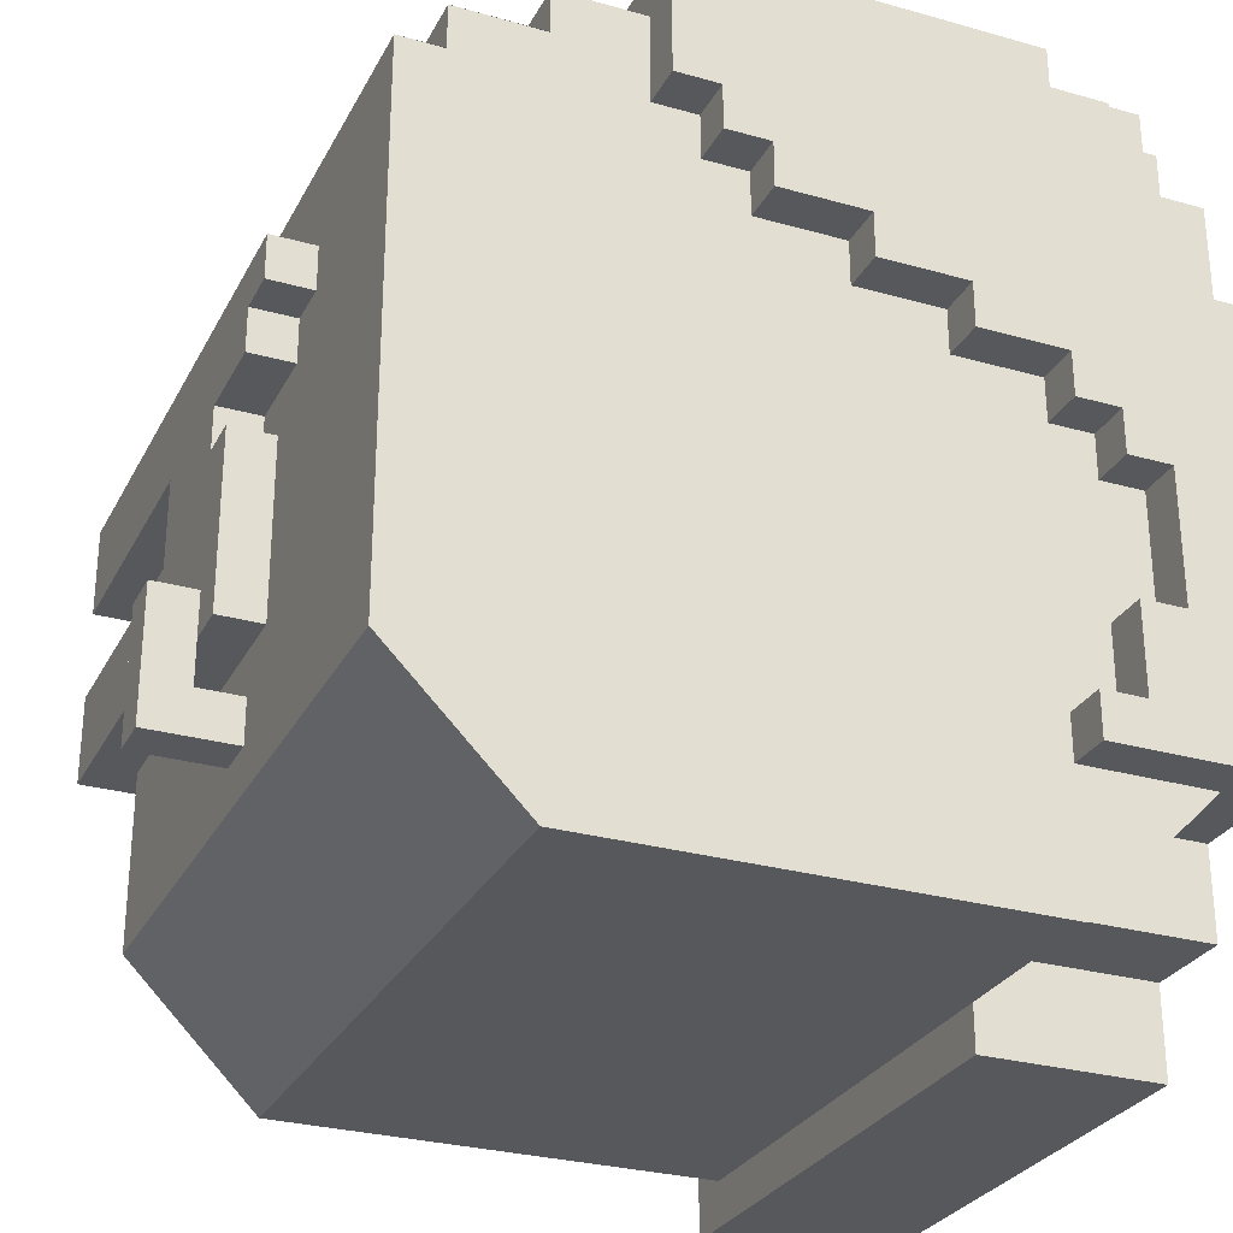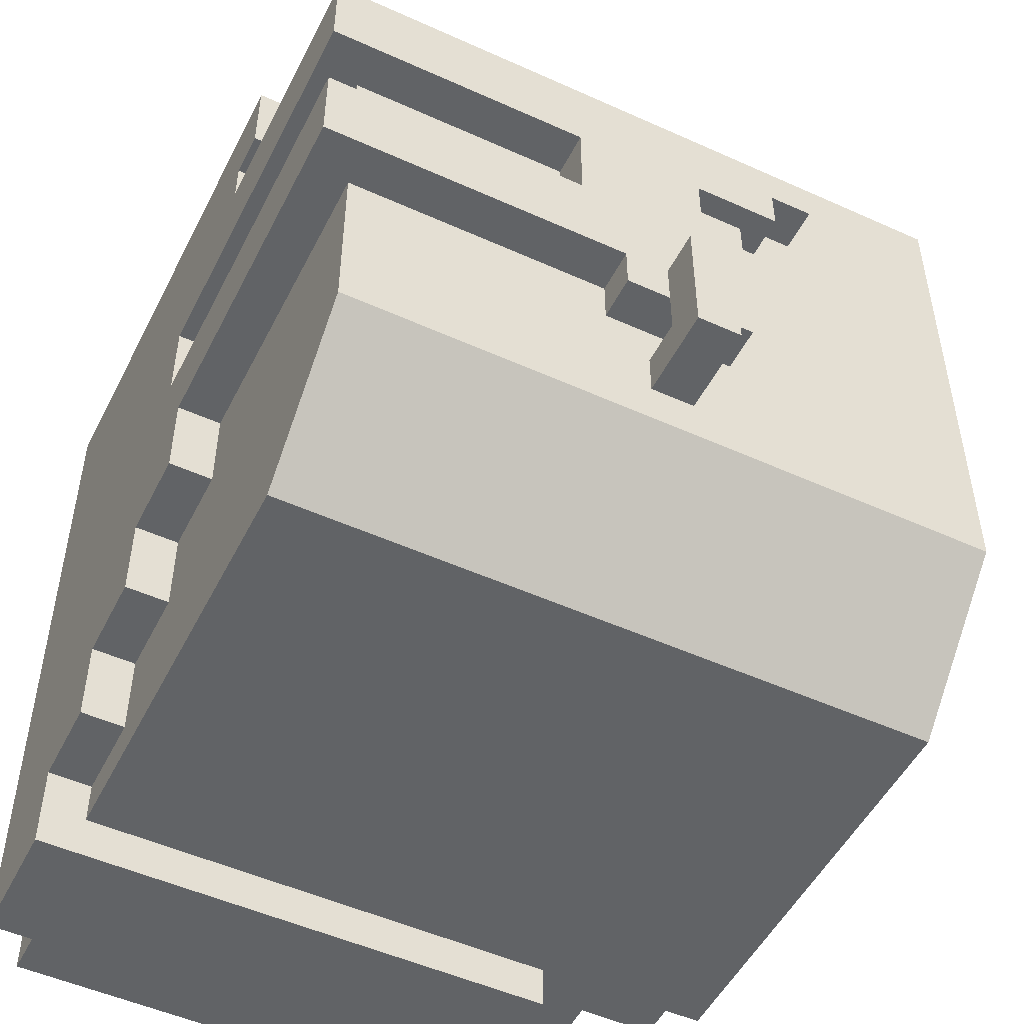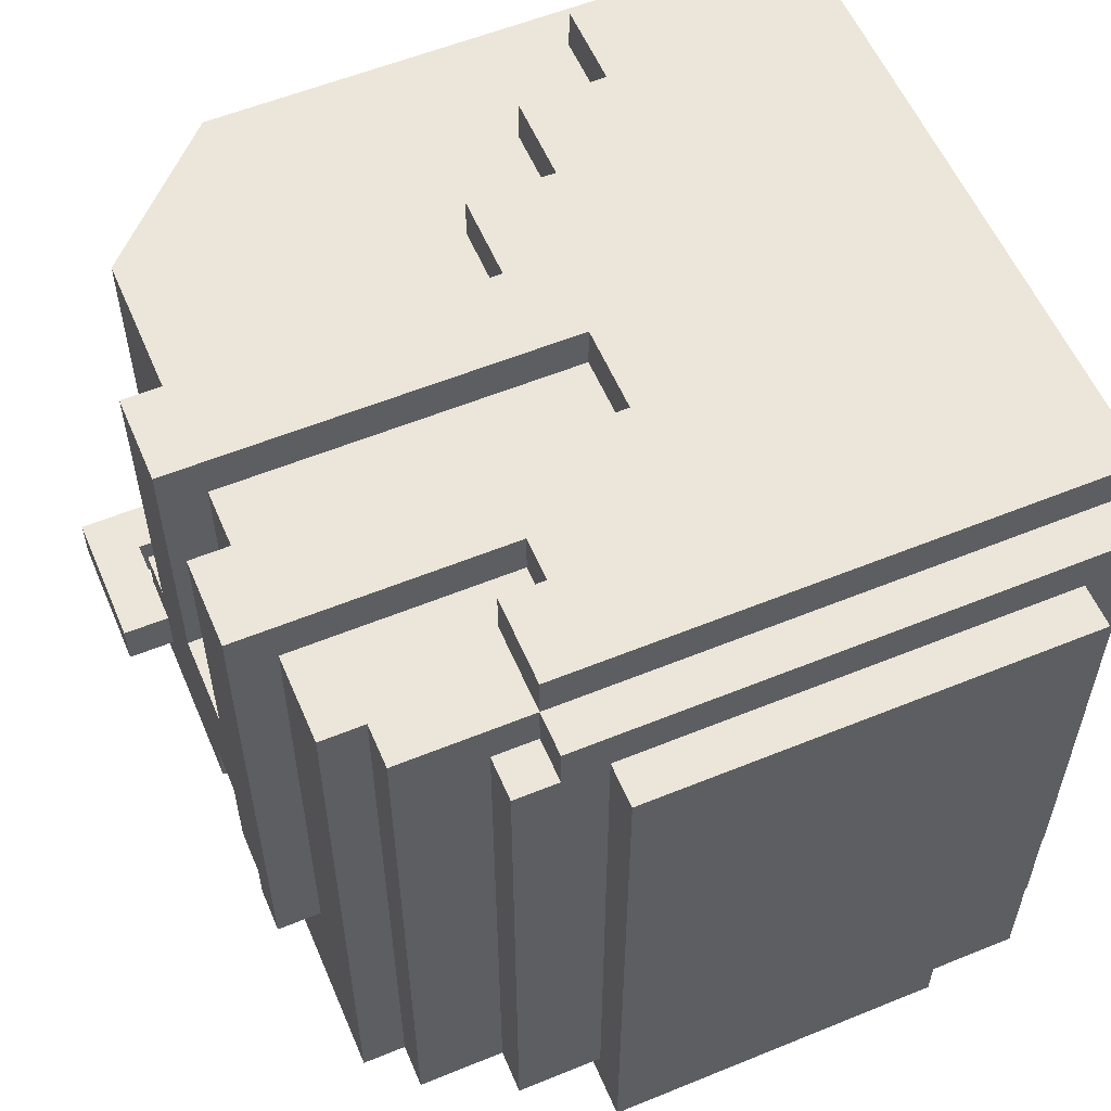
<metadata>
{"format":"obj","ext":"obj","renderer":"f3d","projection":"perspective","resolution":1024,"background":"white","views":[{"elev":-28.5,"azim":-23.0,"up":"+Z"},{"elev":-50.8,"azim":-116.3,"up":"+Z"},{"elev":57.1,"azim":-23.0,"up":"+Y"}]}
</metadata>
<code>
g avatar_daugter_head_mesh
v -0.2188 -0.2344 1.973
v -0.25 -0.2344 1.598
v -0.25 -0.2344 1.973
v -0.1563 -0.2344 2.004
v -0.2188 -0.2344 2.004
v 0.2187 -0.2344 2.035
v -0.1562 -0.2344 2.035
v -0.1562 -0.2344 1.504
v 0.2187 -0.2344 1.935
v 0.25 -0.2344 1.598
v 0.1562 -0.2344 1.504
v -0.25 0.2344 1.598
v -0.2188 0.2344 1.973
v -0.25 0.2344 1.973
v 0.1562 0.2344 2.004
v -0.1562 0.2344 1.504
v 0.1562 0.2344 1.504
v -0.2188 0.2344 2.004
v -0.1562 0.2344 1.504
v -0.1562 -0.2344 1.504
v 0.1562 -0.1094 1.504
v 0.1562 0.2344 1.504
v 0.1562 -0.2344 1.504
v -0.1562 0.2344 1.504
v -0.25 0.2344 1.598
v -0.25 -0.2344 1.598
v -0.1562 -0.2344 1.504
v 0.1562 -0.1094 1.504
v 0.1875 -0.1719 1.535
v 0.1875 -0.1094 1.535
v 0.1562 -0.2344 1.504
v 0.25 -0.2344 1.598
v 0.25 -0.1719 1.598
v -0.25 0.2344 1.598
v -0.25 0.2344 1.973
v -0.25 -0.2344 1.973
v -0.25 -0.2344 1.598
v -0.2813 0.04688 1.723
v -0.2813 -0.04687 1.692
v -0.2813 0.04688 1.692
v -0.2813 -0.04687 1.817
v -0.2813 -0.01562 1.817
v -0.2813 0.07813 1.785
v -0.2813 0.2656 1.723
v -0.2813 0.2656 1.785
v -0.2813 -0.01562 1.848
v -0.2813 0.07813 1.848
v -0.2813 0.2656 1.91
v -0.2813 0.2656 1.848
v -0.2813 -0.07812 1.879
v -0.2813 -0.07812 1.848
v -0.2813 -0.1094 1.91
v -0.2813 -0.1094 1.879
v -0.2188 -0.2344 2.004
v -0.2188 -0.2344 1.973
v -0.2188 0.2344 1.973
v -0.2188 0.2344 2.004
v -0.1562 0.2031 2.035
v -0.1562 -0.2344 2.035
v -0.1562 -0.2344 2.004
v -0.1562 0.2031 2.004
v -0.125 0.2344 2.004
v -0.125 0.2344 1.942
v -0.125 0.2656 1.942
v -0.125 0.2656 2.004
v -0.125 0.2031 2.035
v -0.125 0.2031 2.004
v -0.125 0.2344 2.035
v -0.09375 0.2344 1.942
v -0.09375 0.2344 1.91
v -0.09375 0.2656 1.91
v -0.09375 0.2656 1.942
v -0.09375 -0.2344 2.035
v -0.09375 -0.2656 1.973
v -0.09375 -0.2344 1.973
v -0.09375 -0.2656 2.067
v -0.09375 0.2031 2.067
v -0.09375 0.2031 2.035
v -0.0625 -0.2656 1.973
v -0.0625 -0.2656 1.942
v -0.0625 -0.2344 1.942
v -0.0625 -0.2344 1.973
v -0.03125 0.2344 1.723
v -0.03125 0.2344 1.66
v -0.03125 0.2656 1.66
v -0.03125 0.2656 1.723
v -0.03125 -0.2656 1.942
v -0.03125 -0.2656 1.91
v -0.03125 -0.2344 1.91
v -0.03125 -0.2344 1.942
v 0 0.2344 1.848
v 0 0.2344 1.785
v 0 0.2656 1.785
v 0 0.2656 1.848
v 0.03125 0.2344 1.66
v 0.03125 0.2344 1.598
v 0.03125 0.2656 1.598
v 0.03125 0.2656 1.66
v 0.03125 -0.2656 1.91
v 0.03125 -0.2656 1.879
v 0.03125 -0.2344 1.879
v 0.03125 -0.2344 1.91
v 0.09375 0.2344 1.598
v 0.09375 0.2344 1.535
v 0.09375 0.2656 1.535
v 0.09375 0.2656 1.598
v 0.09375 -0.2656 1.879
v 0.09375 -0.2656 1.848
v 0.09375 -0.2344 1.848
v 0.09375 -0.2344 1.879
v 0.1562 0.2344 1.504
v 0.1562 -0.1094 1.473
v 0.1562 0.2656 1.473
v 0.1562 -0.1094 1.504
v 0.1562 0.2344 1.535
v 0.1562 0.2656 1.535
v 0.1562 -0.2656 1.629
v 0.1562 -0.2656 1.598
v 0.1562 -0.2344 1.598
v 0.1562 -0.2344 1.629
v 0.1562 -0.2656 1.848
v 0.1562 -0.2656 1.817
v 0.1562 -0.2344 1.817
v 0.1562 -0.2344 1.848
v 0.1875 -0.2656 1.692
v 0.1875 -0.2656 1.629
v 0.1875 -0.2344 1.629
v 0.1875 -0.2344 1.692
v 0.1875 -0.2656 1.817
v 0.1875 -0.2656 1.785
v 0.1875 -0.2344 1.785
v 0.1875 -0.2344 1.817
v 0.2187 -0.2656 1.785
v 0.2187 -0.2656 1.692
v 0.2187 -0.2344 1.692
v 0.2187 -0.2344 1.785
v 0.1562 -0.2656 2.035
v 0.1562 -0.2656 2.067
v 0.1562 -0.2344 2.035
v 0.1562 -0.2344 2.067
v 0.2187 -0.2656 1.973
v 0.2187 -0.2656 2.035
v 0.2187 -0.2344 1.973
v 0.2187 -0.2344 2.035
v 0.2187 0.2031 2.067
v 0.2187 0.2031 2.035
v 0.2187 -0.2344 2.067
v 0.25 0.2344 1.473
v 0.25 0.2344 2.004
v 0.25 0.2656 1.473
v 0.25 0.2656 2.004
v 0.25 -0.2344 2.004
v 0.25 -0.2344 2.035
v 0.25 0.2344 2.035
v 0.25 -0.2656 1.91
v 0.25 -0.2656 1.973
v 0.25 -0.2344 1.91
v 0.25 -0.2344 1.973
v 0.2812 -0.1094 1.535
v 0.2812 0.2344 1.473
v 0.2812 -0.1094 1.473
v 0.2812 -0.1719 1.598
v 0.2812 -0.1719 1.535
v 0.2812 -0.2344 1.91
v 0.2812 -0.2656 1.91
v 0.2812 -0.2656 1.598
v 0.2812 0.2344 2.004
v 0.2812 -0.2344 2.004
v -0.0625 -0.2656 1.973
v -0.09375 -0.2656 1.973
v -0.09375 -0.2656 2.067
v 0.03125 -0.2656 1.91
v -0.03125 -0.2656 1.942
v -0.0625 -0.2656 1.942
v -0.03125 -0.2656 1.91
v 0.09375 -0.2656 1.879
v 0.03125 -0.2656 1.879
v 0.1562 -0.2656 1.848
v 0.09375 -0.2656 1.848
v 0.25 -0.2656 1.91
v 0.1875 -0.2656 1.817
v 0.1562 -0.2656 1.817
v 0.2187 -0.2656 1.785
v 0.1875 -0.2656 1.785
v 0.2187 -0.2656 1.973
v 0.1562 -0.2656 2.035
v 0.1562 -0.2656 2.067
v 0.2187 -0.2656 2.035
v 0.25 -0.2656 1.973
v 0.2812 -0.2656 1.91
v 0.2812 -0.2656 1.598
v 0.2187 -0.2656 1.692
v 0.1875 -0.2656 1.692
v 0.1875 -0.2656 1.629
v 0.1562 -0.2656 1.598
v 0.1562 -0.2656 1.629
v 0.2187 -0.2344 2.035
v 0.1562 -0.2344 2.035
v 0.1562 -0.2344 2.067
v 0.2187 -0.2344 2.067
v 0.25 -0.2344 1.973
v 0.2187 -0.2344 1.973
v 0.25 -0.2344 2.004
v 0.25 -0.2344 2.035
v 0.2812 -0.2344 1.91
v 0.25 -0.2344 1.91
v 0.2812 -0.2344 2.004
v 0.2812 -0.1719 1.535
v 0.1875 -0.1719 1.535
v 0.25 -0.1719 1.598
v 0.2812 -0.1719 1.598
v -0.25 -0.1094 1.879
v -0.2813 -0.1094 1.879
v -0.2813 -0.1094 1.91
v -0.25 -0.1094 1.91
v 0.2812 -0.1094 1.535
v 0.1562 -0.1094 1.504
v 0.1875 -0.1094 1.535
v 0.1562 -0.1094 1.473
v 0.2812 -0.1094 1.473
v -0.25 -0.07812 1.848
v -0.2813 -0.07812 1.848
v -0.2813 -0.07812 1.879
v -0.25 -0.07812 1.879
v -0.25 -0.04687 1.692
v -0.2813 -0.04687 1.692
v -0.2813 -0.04687 1.817
v -0.25 -0.04687 1.817
v -0.25 -0.01562 1.817
v -0.2813 -0.01562 1.817
v -0.2813 -0.01562 1.848
v -0.25 -0.01562 1.848
v -0.2813 0.04688 1.692
v -0.25 0.04688 1.692
v -0.2813 0.04688 1.723
v -0.25 0.04688 1.723
v -0.2813 0.07813 1.785
v -0.25 0.07813 1.785
v -0.2813 0.07813 1.848
v -0.25 0.07813 1.848
v -0.1562 0.2031 2.004
v -0.125 0.2031 2.004
v -0.1562 0.2031 2.035
v -0.125 0.2031 2.035
v -0.09375 0.2031 2.035
v 0.2187 0.2031 2.035
v -0.09375 0.2031 2.067
v 0.2187 0.2031 2.067
v -0.125 0.2344 2.004
v 0.25 0.2344 2.035
v -0.125 0.2344 2.035
v 0.25 0.2344 2.004
v 0.25 0.2344 1.473
v 0.2812 0.2344 1.473
v 0.2812 0.2344 2.004
v -0.2813 0.2656 1.848
v 0 0.2656 1.848
v -0.2813 0.2656 1.91
v -0.09375 0.2656 1.91
v -0.09375 0.2656 1.942
v -0.125 0.2656 2.004
v -0.125 0.2656 1.942
v 0.25 0.2656 2.004
v 0 0.2656 1.785
v 0.25 0.2656 1.473
v 0.1562 0.2656 1.535
v 0.09375 0.2656 1.598
v 0.09375 0.2656 1.535
v 0.03125 0.2656 1.66
v 0.03125 0.2656 1.598
v -0.03125 0.2656 1.723
v -0.2813 0.2656 1.785
v -0.2813 0.2656 1.723
v -0.03125 0.2656 1.66
v 0.1562 0.2656 1.473
v 0.2812 0.2344 1.473
v 0.25 0.2344 1.473
v 0.1562 -0.1094 1.473
v 0.2812 -0.1094 1.473
v 0.1562 0.2656 1.473
v 0.25 0.2656 1.473
v 0.2812 -0.1094 1.535
v 0.1875 -0.1719 1.535
v 0.2812 -0.1719 1.535
v 0.1875 -0.1094 1.535
v 0.09375 0.2656 1.535
v 0.09375 0.2344 1.535
v 0.1562 0.2344 1.535
v 0.1562 0.2656 1.535
v 0.1562 -0.2344 1.598
v 0.1562 -0.2656 1.598
v 0.2812 -0.2656 1.598
v 0.25 -0.2344 1.598
v 0.2812 -0.1719 1.598
v 0.25 -0.1719 1.598
v 0.03125 0.2656 1.598
v 0.03125 0.2344 1.598
v 0.09375 0.2344 1.598
v 0.09375 0.2656 1.598
v -0.03125 0.2656 1.66
v -0.03125 0.2344 1.66
v 0.03125 0.2344 1.66
v 0.03125 0.2656 1.66
v -0.2813 0.04688 1.692
v -0.2813 -0.04687 1.692
v -0.25 -0.04687 1.692
v -0.25 0.04688 1.692
v -0.25 0.2344 1.723
v -0.2813 0.04688 1.723
v -0.25 0.04688 1.723
v -0.2813 0.2656 1.723
v -0.03125 0.2344 1.723
v -0.03125 0.2656 1.723
v 0.1875 -0.2344 1.785
v 0.1875 -0.2656 1.785
v 0.2187 -0.2656 1.785
v 0.2187 -0.2344 1.785
v 0.1562 -0.2344 1.817
v 0.1562 -0.2656 1.817
v 0.1875 -0.2656 1.817
v 0.1875 -0.2344 1.817
v 0.09375 -0.2344 1.848
v 0.09375 -0.2656 1.848
v 0.1562 -0.2656 1.848
v 0.1562 -0.2344 1.848
v -0.2813 -0.01562 1.848
v -0.2813 -0.07812 1.848
v -0.25 -0.07812 1.848
v -0.25 -0.01562 1.848
v -0.25 0.2344 1.848
v -0.2813 0.07813 1.848
v -0.25 0.07813 1.848
v -0.2813 0.2656 1.848
v 0 0.2656 1.848
v 0 0.2344 1.848
v 0.03125 -0.2344 1.879
v 0.03125 -0.2656 1.879
v 0.09375 -0.2656 1.879
v 0.09375 -0.2344 1.879
v -0.2813 -0.07812 1.879
v -0.2813 -0.1094 1.879
v -0.25 -0.1094 1.879
v -0.25 -0.07812 1.879
v -0.03125 -0.2344 1.91
v -0.03125 -0.2656 1.91
v 0.03125 -0.2656 1.91
v 0.03125 -0.2344 1.91
v -0.0625 -0.2344 1.942
v -0.0625 -0.2656 1.942
v -0.03125 -0.2656 1.942
v -0.03125 -0.2344 1.942
v -0.125 0.2656 1.942
v -0.125 0.2344 1.942
v -0.09375 0.2344 1.942
v -0.09375 0.2656 1.942
v -0.09375 -0.2344 1.973
v -0.09375 -0.2656 1.973
v -0.0625 -0.2656 1.973
v -0.0625 -0.2344 1.973
v 0.1562 -0.2656 1.629
v 0.1562 -0.2344 1.629
v 0.1875 -0.2656 1.629
v 0.1875 -0.2344 1.629
v 0.1875 -0.2656 1.692
v 0.1875 -0.2344 1.692
v 0.2187 -0.2656 1.692
v 0.2187 -0.2344 1.692
v -0.2813 0.07813 1.785
v -0.25 0.2344 1.785
v -0.25 0.07813 1.785
v -0.2813 0.2656 1.785
v 0 0.2344 1.785
v 0 0.2656 1.785
v -0.2813 -0.04687 1.817
v -0.2813 -0.01562 1.817
v -0.25 -0.04687 1.817
v -0.25 -0.01562 1.817
v 0.25 -0.2656 1.91
v 0.25 -0.2344 1.91
v 0.2812 -0.2656 1.91
v 0.2812 -0.2344 1.91
v -0.2813 -0.1094 1.91
v -0.25 0.2344 1.91
v -0.25 -0.1094 1.91
v -0.2813 0.2656 1.91
v -0.1563 0.2344 1.91
v -0.09375 0.2344 1.91
v -0.09375 0.2656 1.91
v 0.2187 -0.2656 1.973
v 0.2187 -0.2344 1.973
v 0.25 -0.2656 1.973
v 0.25 -0.2344 1.973
v -0.2188 -0.2344 1.973
v -0.25 -0.2344 1.973
v -0.25 0.2344 1.973
v -0.2188 0.2344 1.973
v 0.25 -0.2344 2.004
v 0.2812 0.2344 2.004
v 0.2812 -0.2344 2.004
v 0.25 0.2344 2.004
v -0.125 0.2344 2.004
v 0.25 0.2656 2.004
v -0.125 0.2656 2.004
v -0.2188 0.2344 2.004
v -0.125 0.2031 2.004
v -0.1562 0.2031 2.004
v -0.1562 -0.2344 2.004
v -0.2188 -0.2344 2.004
v 0.1562 -0.2656 2.035
v 0.1562 -0.2344 2.035
v 0.2187 -0.2656 2.035
v 0.2187 -0.2344 2.035
v 0.25 0.2344 2.035
v 0.25 -0.2344 2.035
v 0.2187 0.2031 2.035
v -0.09375 0.2031 2.035
v -0.125 0.2344 2.035
v -0.125 0.2031 2.035
v -0.09375 -0.2344 2.035
v -0.1562 0.2031 2.035
v -0.1562 -0.2344 2.035
v -0.09375 -0.2656 2.067
v 0.1562 -0.2344 2.067
v 0.1562 -0.2656 2.067
v -0.09375 0.2031 2.067
v 0.2187 -0.2344 2.067
v 0.2187 0.2031 2.067
v -0.3125 0.01563 1.629
v -0.3125 0.01563 1.723
v -0.3125 -0.01562 1.723
v -0.3125 -0.01562 1.629
v -0.2813 -0.01562 1.692
v -0.2813 0.01563 1.692
v -0.2813 0.01563 1.66
v -0.2813 -0.01562 1.66
v -0.2813 -0.01562 1.692
v -0.3125 -0.01562 1.723
v -0.2813 -0.01562 1.723
v -0.2813 -0.01562 1.66
v -0.3125 -0.01562 1.629
v -0.25 -0.01562 1.629
v -0.25 -0.01562 1.66
v -0.2813 0.01563 1.66
v -0.2813 0.01563 1.692
v -0.3125 0.01563 1.723
v -0.3125 0.01563 1.629
v -0.25 0.01563 1.629
v -0.25 0.01563 1.66
v -0.2813 0.01563 1.723
v -0.25 -0.01562 1.629
v -0.25 0.01563 1.629
v -0.3125 0.01563 1.629
v -0.3125 -0.01562 1.629
v -0.2813 0.01563 1.66
v -0.25 0.01563 1.66
v -0.25 -0.01562 1.66
v -0.2813 -0.01562 1.66
v -0.3125 0.01563 1.723
v -0.2813 0.01563 1.723
v -0.2813 -0.01562 1.723
v -0.3125 -0.01562 1.723
g avatar_daugter_head_mesh_0
f 3 2 1
f 1 2 4
f 5 1 4
f 2 6 4
f 4 6 7
f 6 2 8
f 9 6 8
f 10 9 8
f 11 10 8
f 14 13 12
f 15 12 13
f 12 15 16
f 15 17 16
f 18 15 13
f 21 20 19
f 21 19 22
f 21 23 20
f 26 25 24
f 27 26 24
f 30 29 28
f 31 28 29
f 31 29 32
f 32 29 33
f 36 35 34
f 37 36 34
f 40 39 38
f 38 39 41
f 38 41 42
f 38 42 43
f 44 38 43
f 44 43 45
f 43 42 46
f 43 46 47
f 47 46 48
f 49 47 48
f 46 50 48
f 46 51 50
f 52 48 50
f 50 53 52
f 56 55 54
f 57 56 54
f 60 59 58
f 61 60 58
f 64 63 62
f 64 62 65
f 62 67 66
f 62 66 68
f 71 70 69
f 71 69 72
f 75 74 73
f 73 74 76
f 73 76 77
f 78 73 77
f 81 80 79
f 81 79 82
f 85 84 83
f 85 83 86
f 89 88 87
f 89 87 90
f 93 92 91
f 93 91 94
f 97 96 95
f 97 95 98
f 101 100 99
f 101 99 102
f 105 104 103
f 105 103 106
f 109 108 107
f 109 107 110
f 113 112 111
f 112 114 111
f 113 111 115
f 113 115 116
f 119 118 117
f 119 117 120
f 123 122 121
f 123 121 124
f 127 126 125
f 127 125 128
f 131 130 129
f 131 129 132
f 135 134 133
f 135 133 136
f 139 138 137
f 139 140 138
f 143 142 141
f 143 144 142
f 146 145 144
f 144 145 147
f 150 149 148
f 150 151 149
f 149 153 152
f 149 154 153
f 157 156 155
f 157 158 156
f 161 160 159
f 160 162 159
f 159 162 163
f 160 164 162
f 162 164 165
f 166 162 165
f 160 167 164
f 164 167 168
f 171 170 169
f 169 172 171
f 173 172 169
f 169 174 173
f 173 175 172
f 172 176 171
f 172 177 176
f 176 178 171
f 176 179 178
f 171 178 180
f 178 181 180
f 178 182 181
f 181 183 180
f 181 184 183
f 185 171 180
f 186 171 185
f 171 186 187
f 186 185 188
f 185 180 189
f 180 183 190
f 183 191 190
f 183 192 191
f 192 193 191
f 193 194 191
f 194 195 191
f 196 195 194
f 199 198 197
f 199 197 200
f 197 202 201
f 197 201 203
f 197 203 204
f 203 201 205
f 201 206 205
f 203 205 207
f 210 209 208
f 211 210 208
f 214 213 212
f 214 212 215
f 218 217 216
f 216 217 219
f 216 219 220
f 223 222 221
f 223 221 224
f 227 226 225
f 227 225 228
f 231 230 229
f 231 229 232
f 235 234 233
f 235 236 234
f 239 238 237
f 239 240 238
f 243 242 241
f 243 244 242
f 247 246 245
f 247 248 246
f 251 250 249
f 250 252 249
f 252 254 253
f 252 255 254
f 258 257 256
f 258 259 257
f 259 260 257
f 260 261 257
f 261 260 262
f 261 263 257
f 257 263 264
f 263 265 264
f 264 265 266
f 267 264 266
f 267 266 268
f 269 264 267
f 269 267 270
f 271 264 269
f 272 264 271
f 272 271 273
f 271 269 274
f 266 265 275
f 278 277 276
f 279 278 276
f 280 277 278
f 277 280 281
f 284 283 282
f 283 285 282
f 288 287 286
f 288 286 289
f 292 291 290
f 292 290 293
f 294 292 293
f 295 294 293
f 298 297 296
f 298 296 299
f 302 301 300
f 302 300 303
f 306 305 304
f 306 304 307
f 310 309 308
f 308 309 311
f 312 308 311
f 312 311 313
f 316 315 314
f 316 314 317
f 320 319 318
f 320 318 321
f 324 323 322
f 324 322 325
f 328 327 326
f 329 328 326
f 332 331 330
f 330 331 333
f 330 333 334
f 335 330 334
f 338 337 336
f 338 336 339
f 342 341 340
f 342 340 343
f 346 345 344
f 346 344 347
f 350 349 348
f 350 348 351
f 354 353 352
f 354 352 355
f 358 357 356
f 358 356 359
f 362 361 360
f 362 363 361
f 366 365 364
f 366 367 365
f 370 369 368
f 369 371 368
f 372 371 369
f 372 373 371
f 376 375 374
f 376 377 375
f 380 379 378
f 380 381 379
f 384 383 382
f 383 385 382
f 386 385 383
f 387 385 386
f 387 388 385
f 391 390 389
f 391 392 390
f 395 394 393
f 396 395 393
f 399 398 397
f 398 400 397
f 400 402 401
f 401 402 403
f 405 401 404
f 405 404 406
f 406 404 407
f 404 408 407
f 411 410 409
f 411 412 410
f 414 413 412
f 413 415 412
f 415 413 416
f 416 413 417
f 416 417 418
f 419 416 418
f 419 418 420
f 419 420 421
f 424 423 422
f 422 423 425
f 426 425 423
f 427 425 426
f 430 429 428
f 431 430 428
f 434 433 432
f 435 434 432
f 438 437 436
f 439 436 437
f 440 439 437
f 440 441 439
f 441 442 439
f 445 444 443
f 446 445 443
f 446 443 447
f 443 448 447
f 449 444 445
f 452 451 450
f 453 452 450
f 456 455 454
f 457 456 454
f 460 459 458
f 461 460 458

</code>
